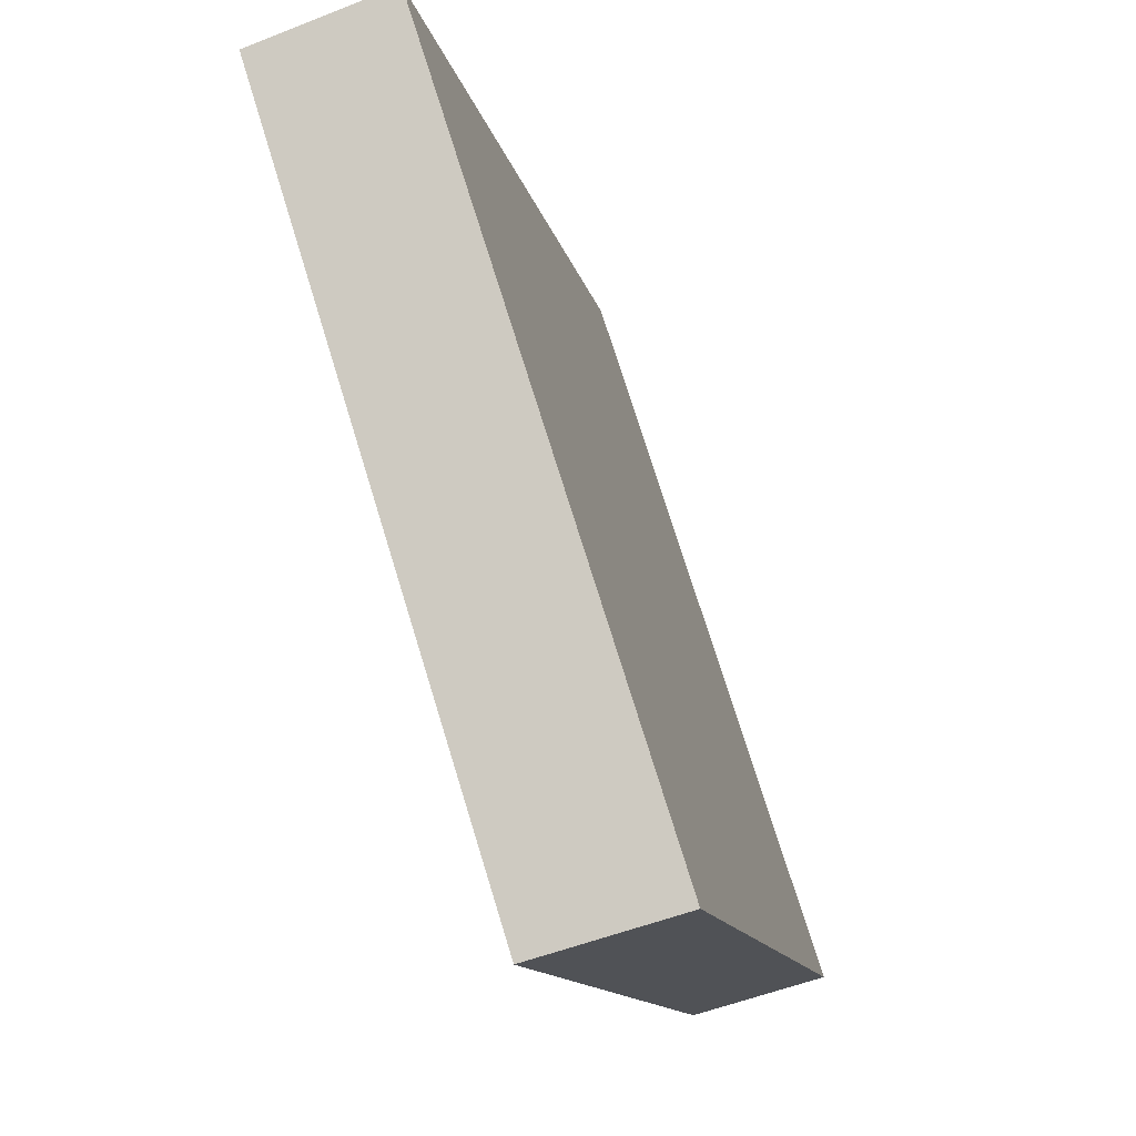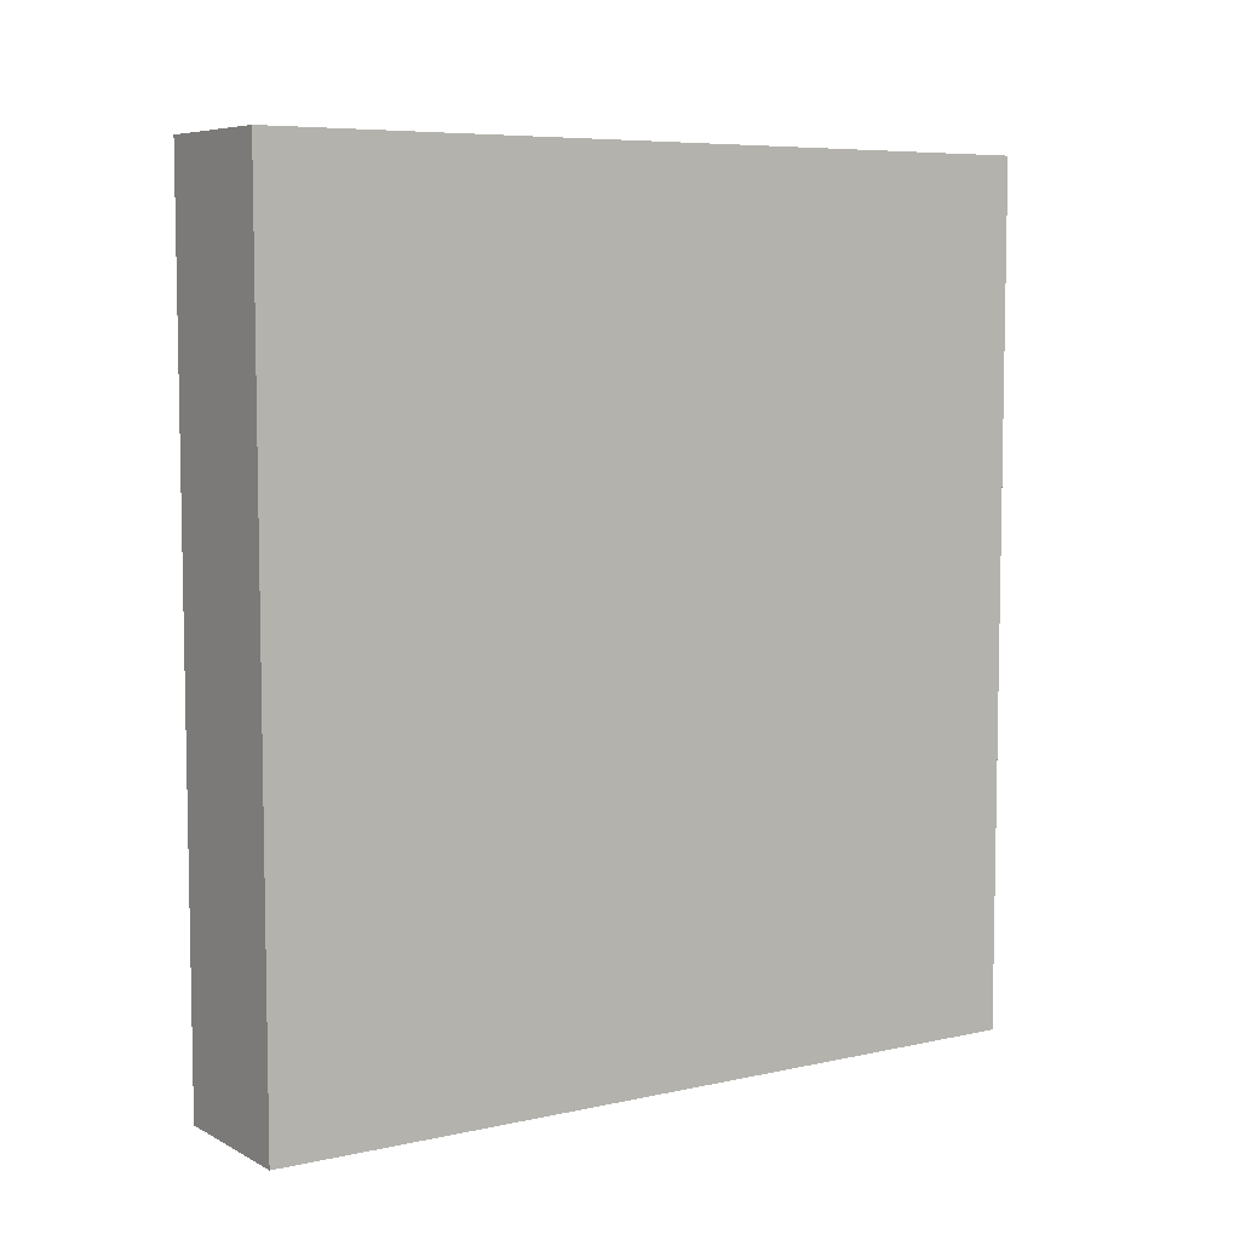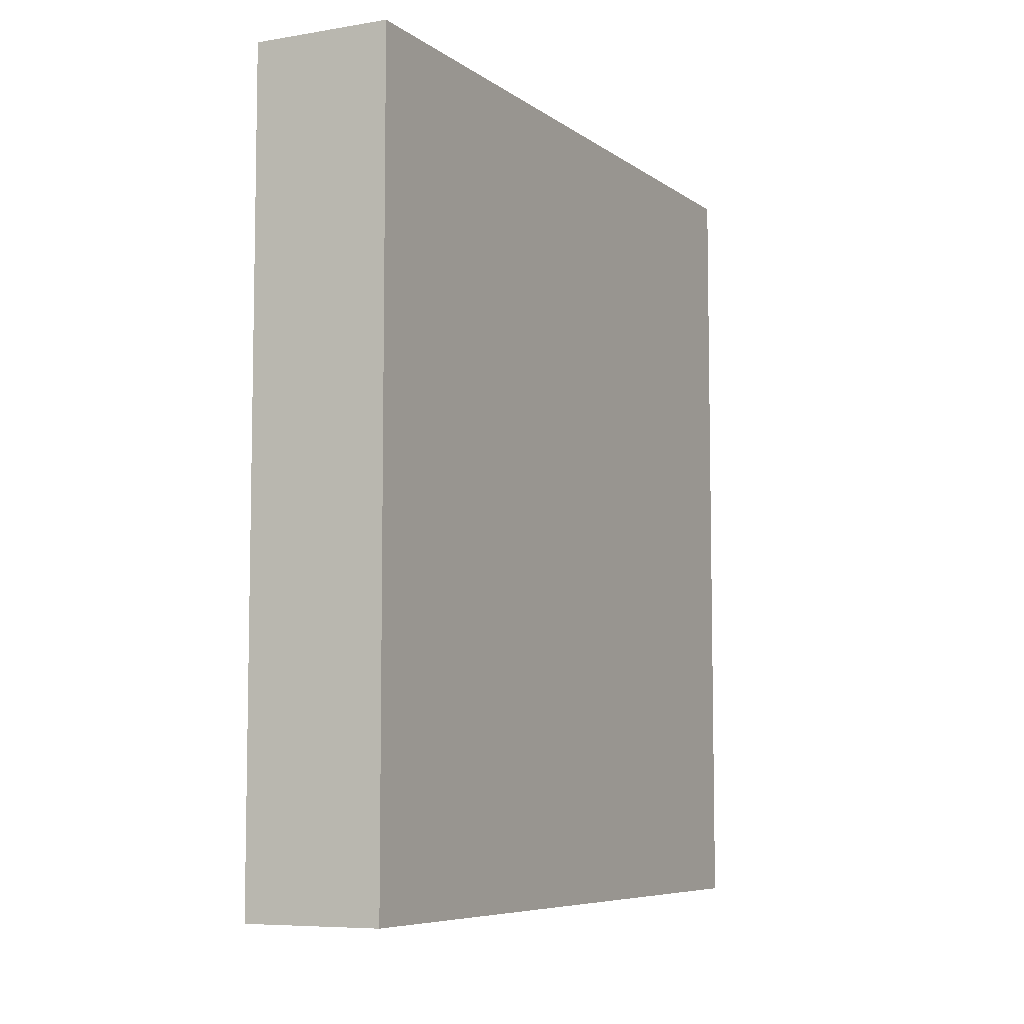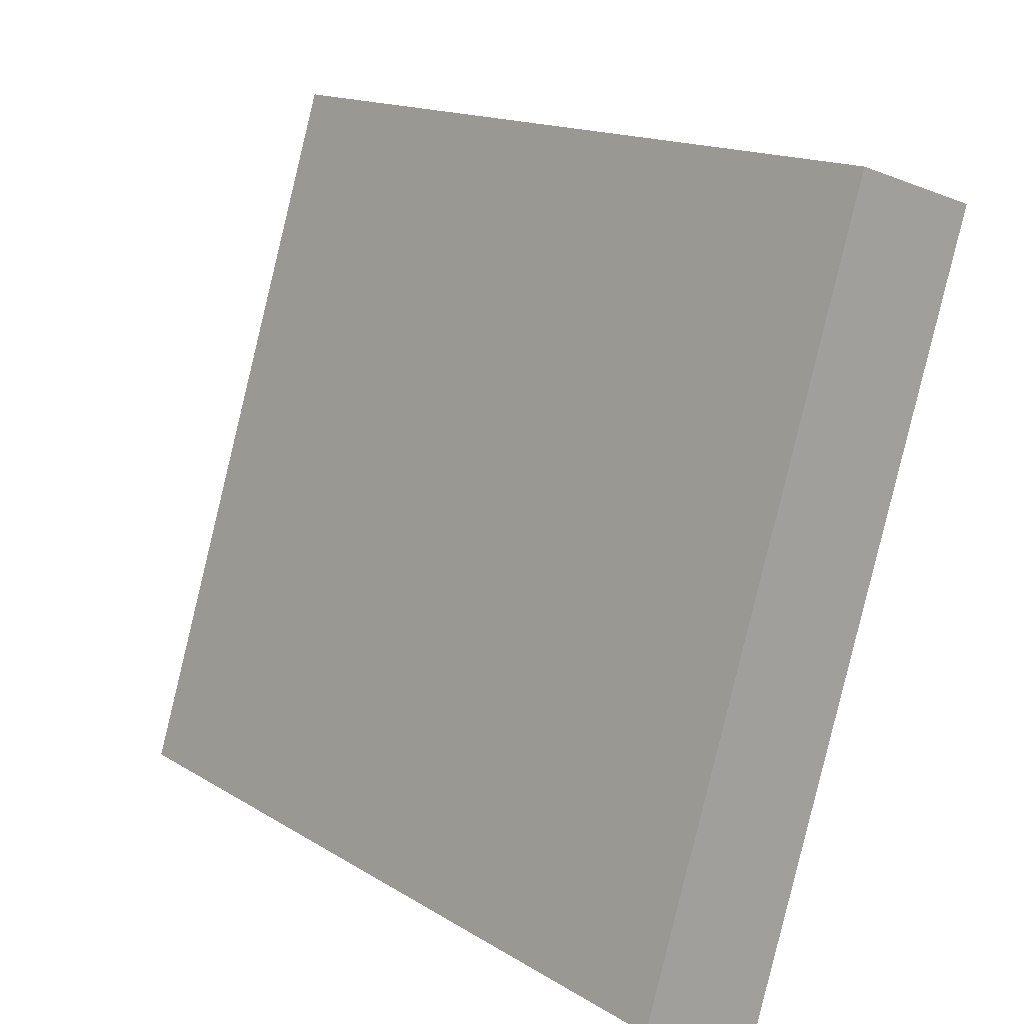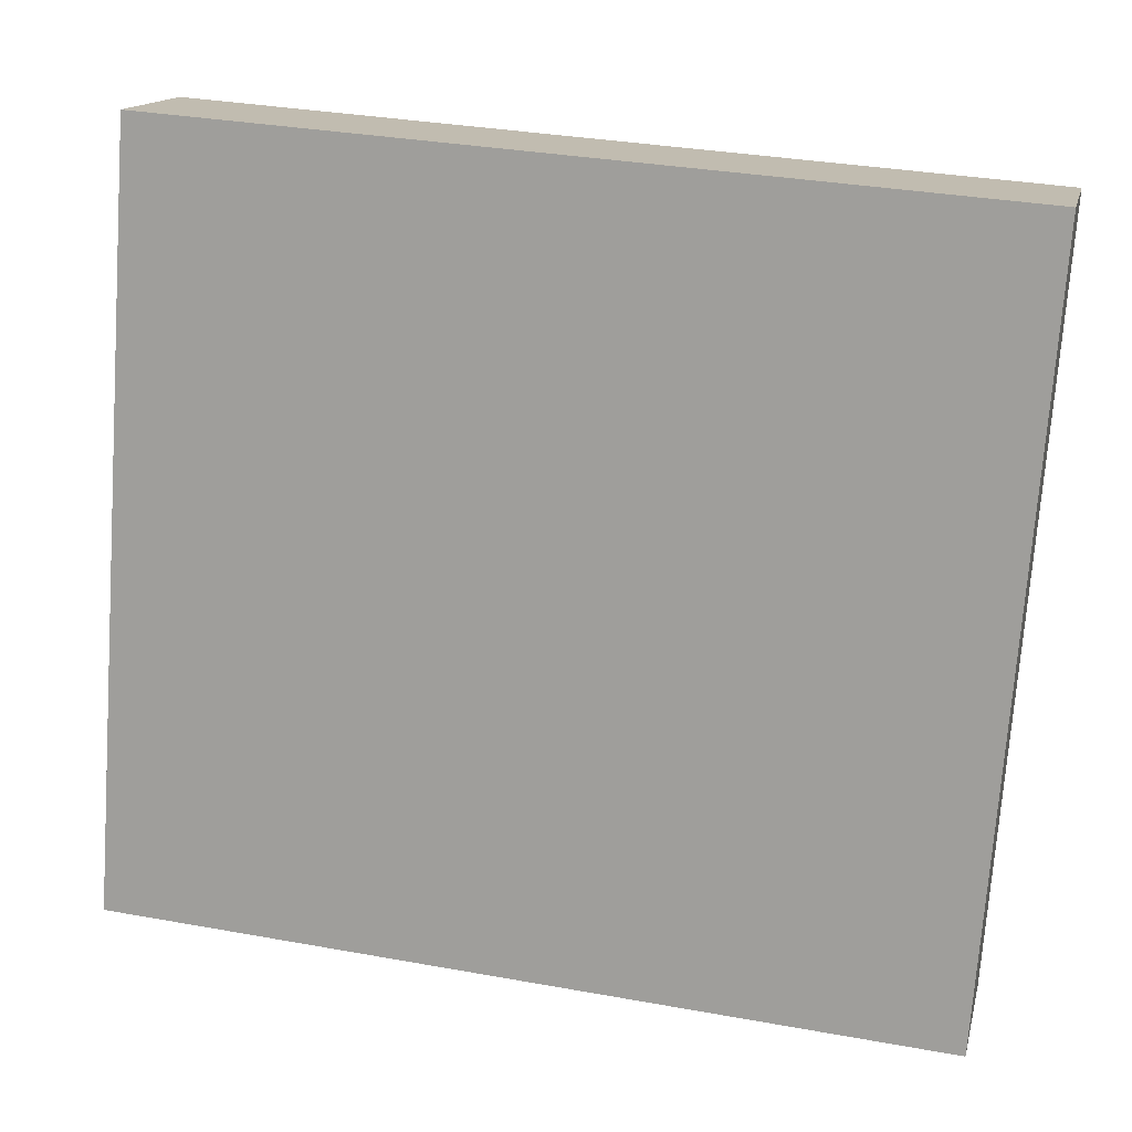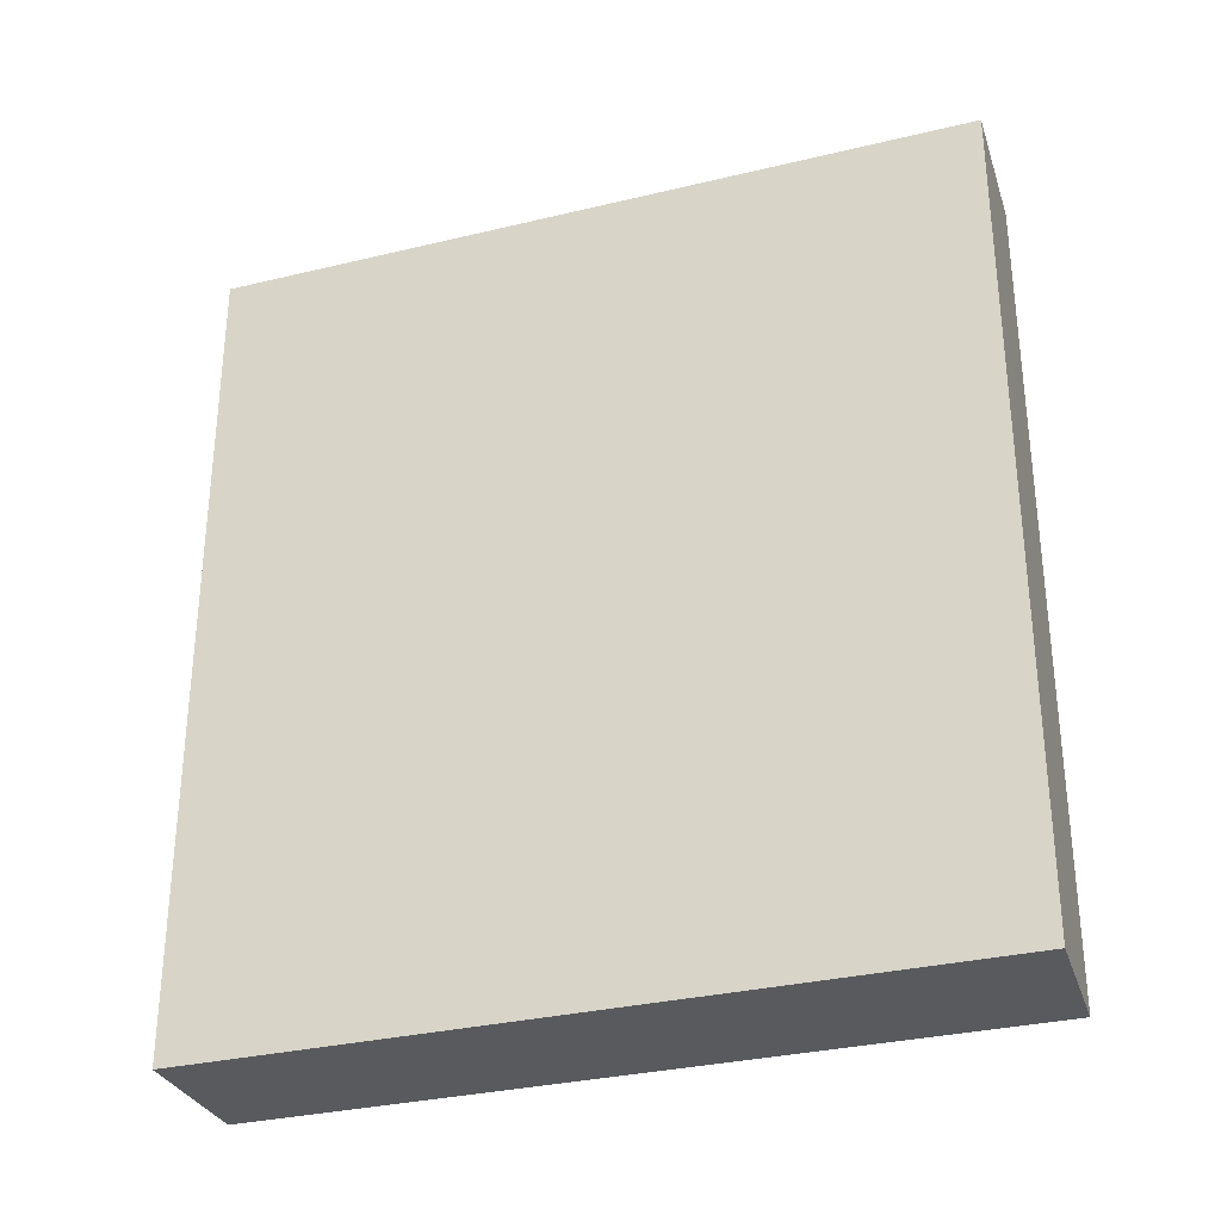
<metadata>
{"format":"obj","ext":"obj","renderer":"f3d","projection":"perspective","resolution":1024,"background":"white","views":[{"elev":-12.6,"azim":11.7,"up":"+Z"},{"elev":6.9,"azim":-140.0,"up":"+Y"},{"elev":-7.0,"azim":-169.3,"up":"+Y"},{"elev":15.7,"azim":141.5,"up":"+Z"},{"elev":33.6,"azim":103.8,"up":"+Z"},{"elev":-31.5,"azim":91.4,"up":"+Y"}]}
</metadata>
<code>
v  3.864 14.06 -12.29
v  2.257 14.06 0.73
v  6.162 14.06 -11.66
v  0 14.06 8.607e-16
v  6.162 7.138e-16 -11.66
v  3.864 7.526e-16 -12.29
v  0 0 0
v  2.257 -4.47e-17 0.73
g defaultobject
f 1 2 3
f 2 1 4
f 5 1 3
f 1 5 6
f 6 4 1
f 4 6 7
f 7 2 4
f 2 7 8
f 8 3 2
f 3 8 5
f 8 6 5
f 6 8 7

</code>
